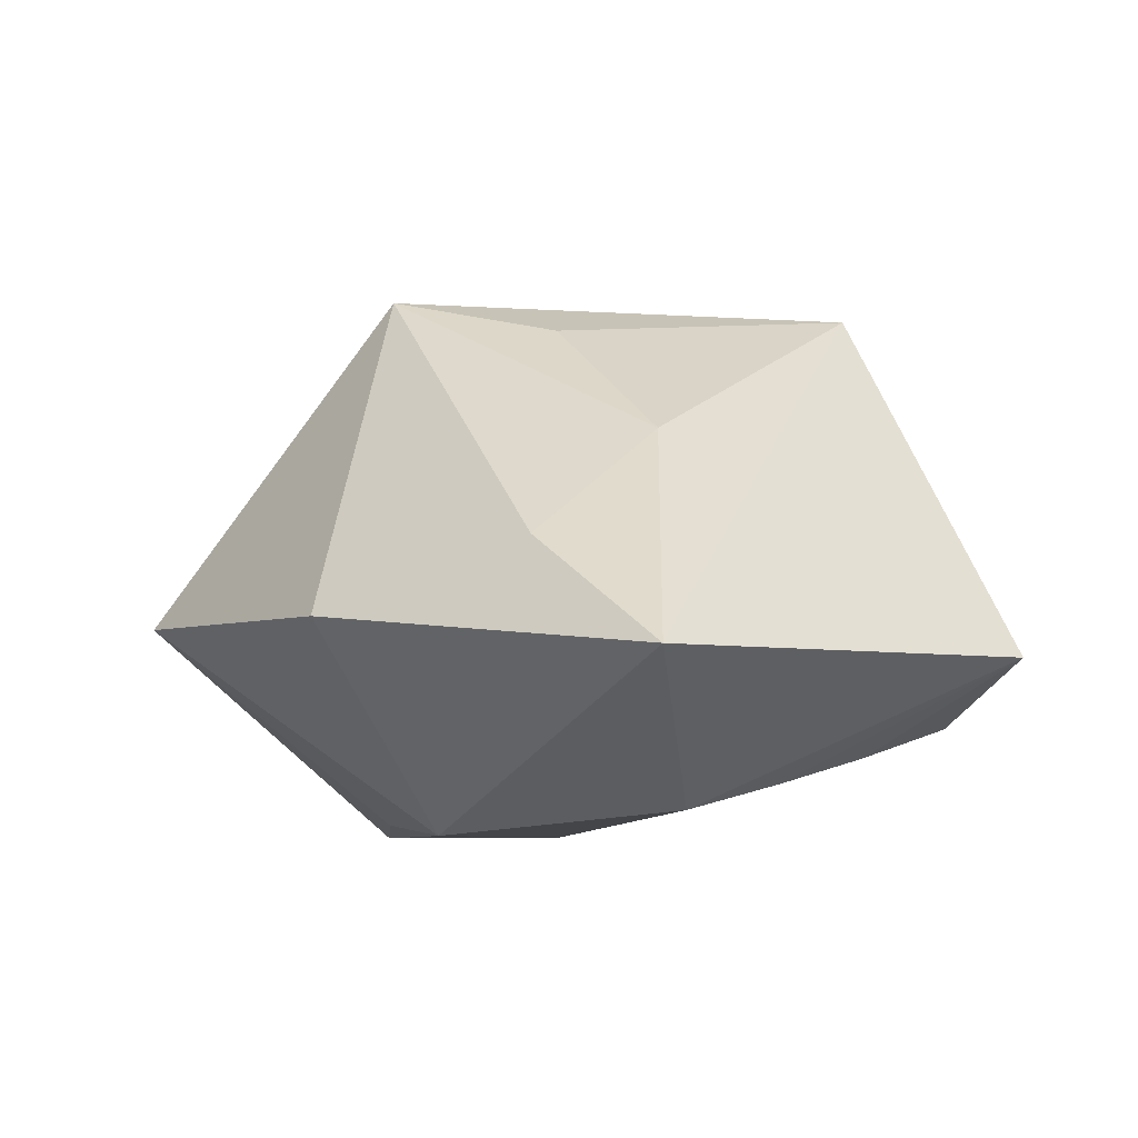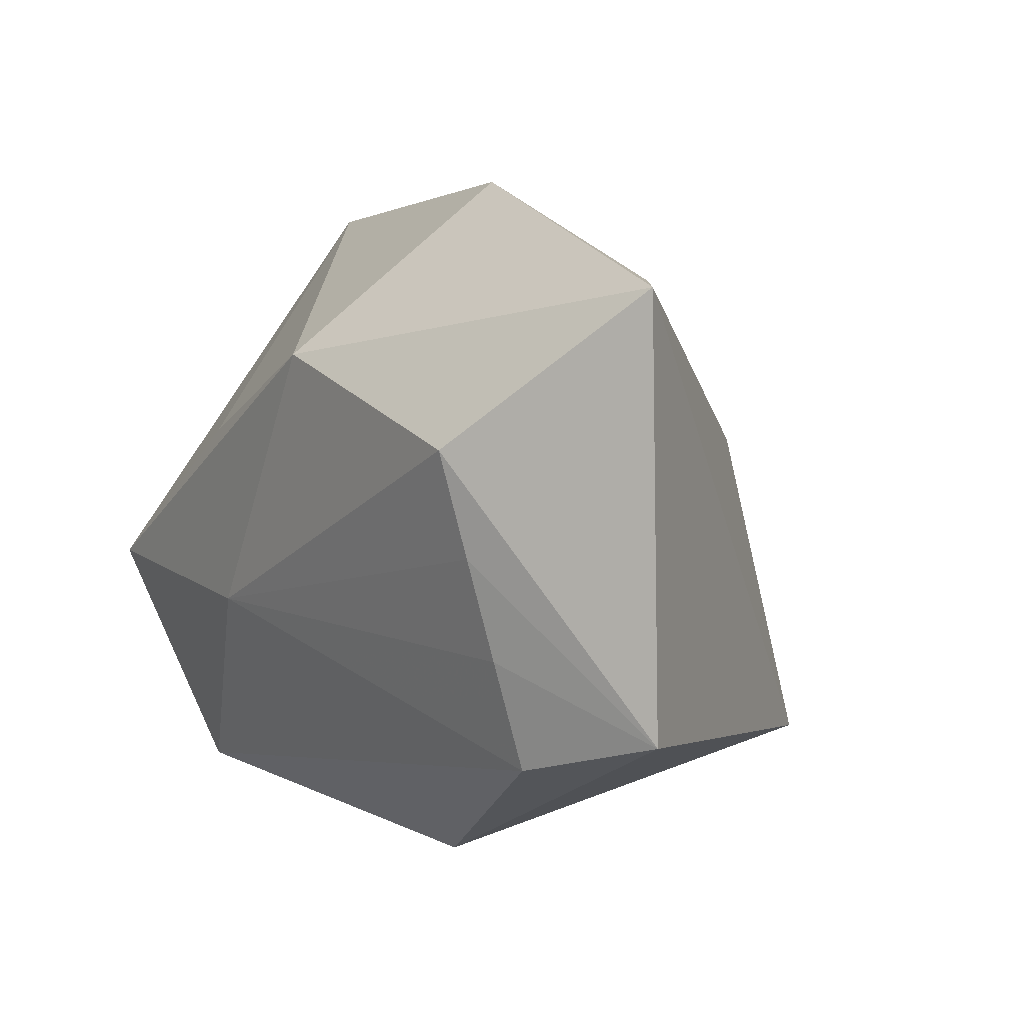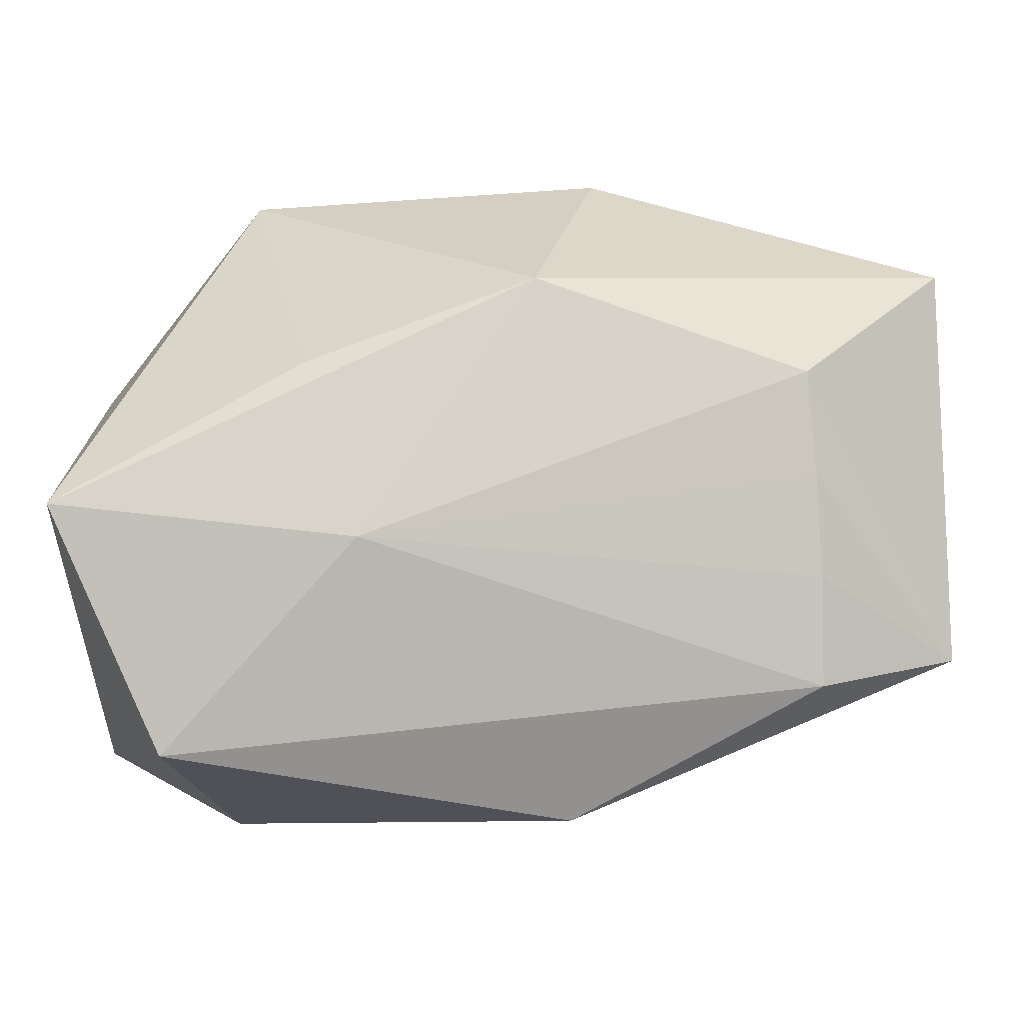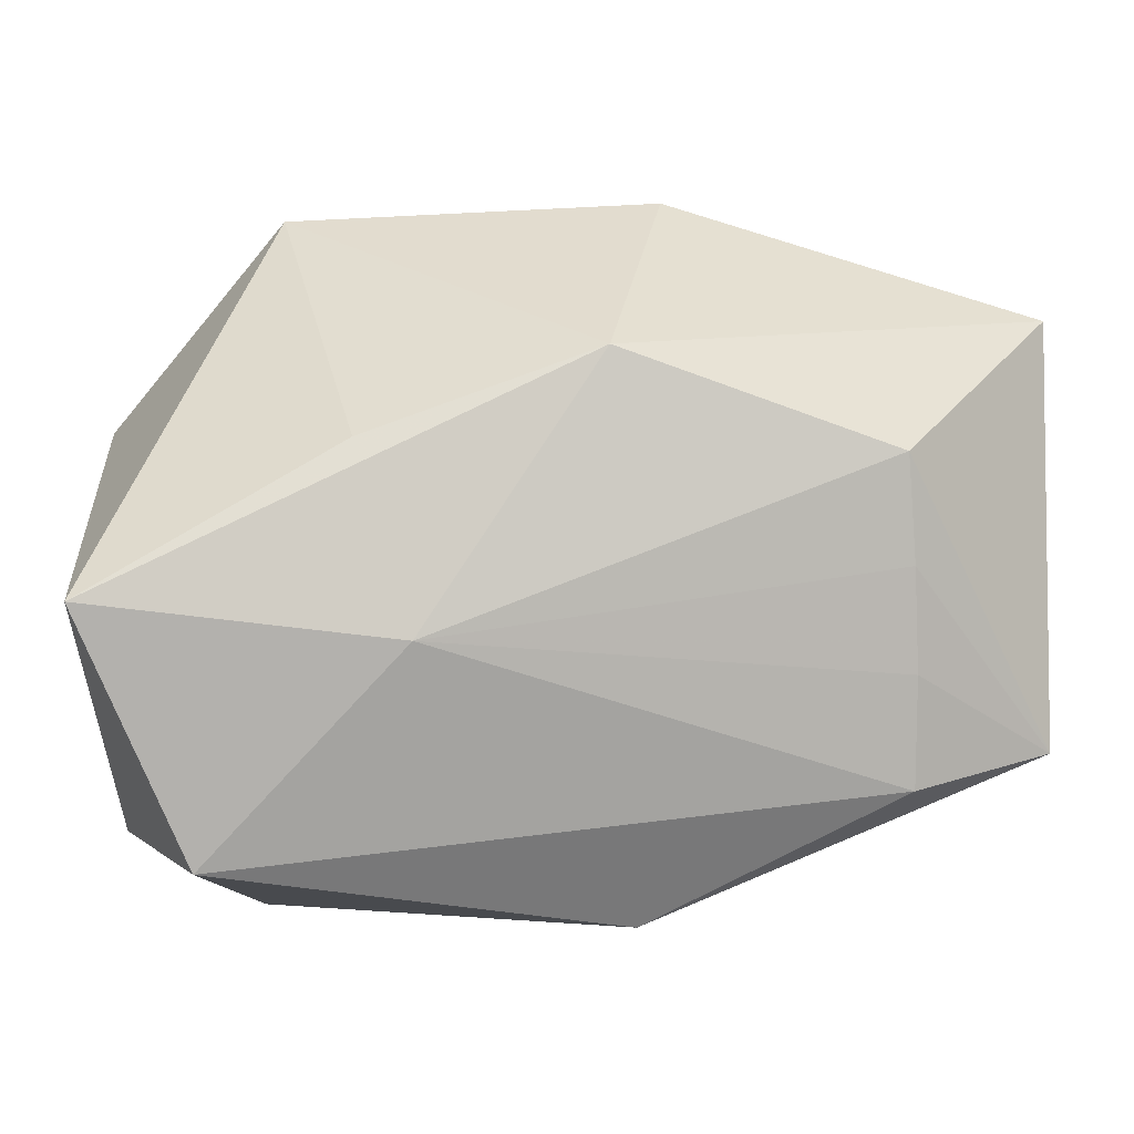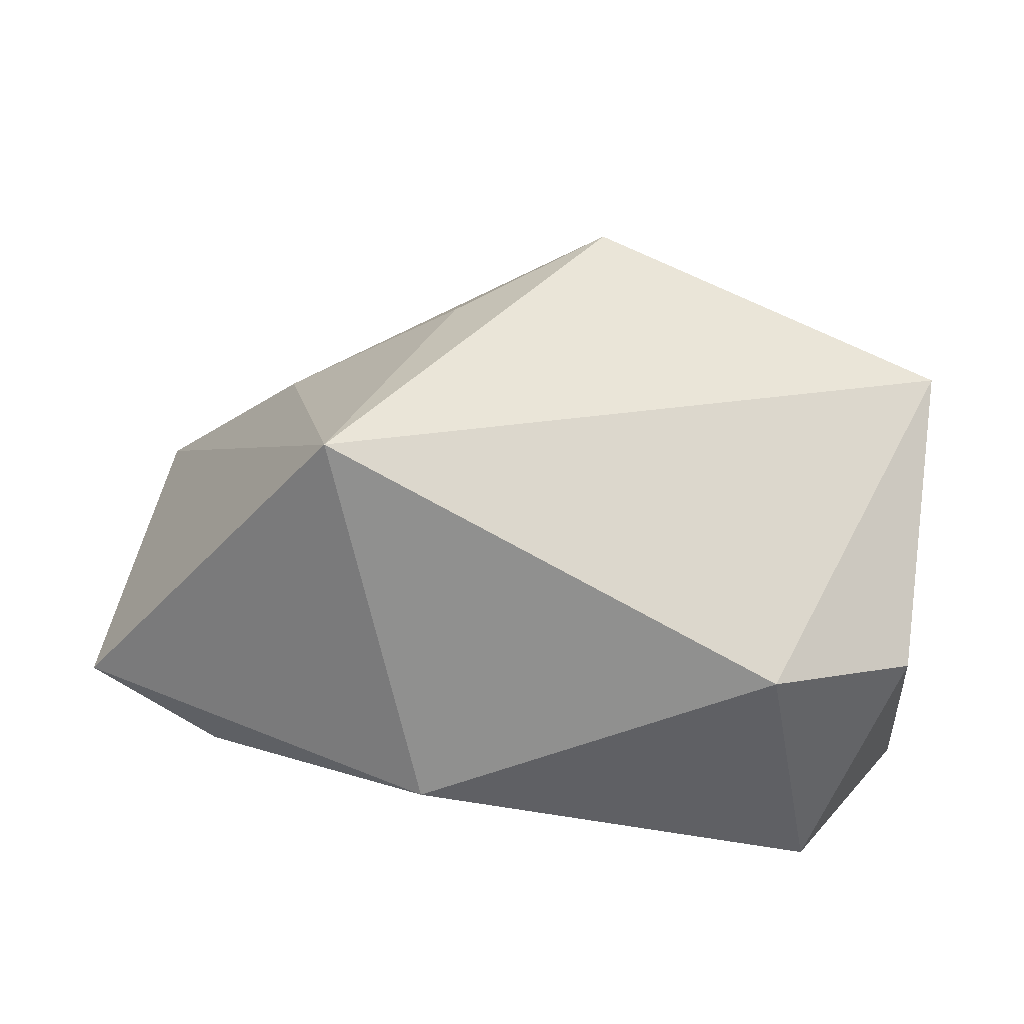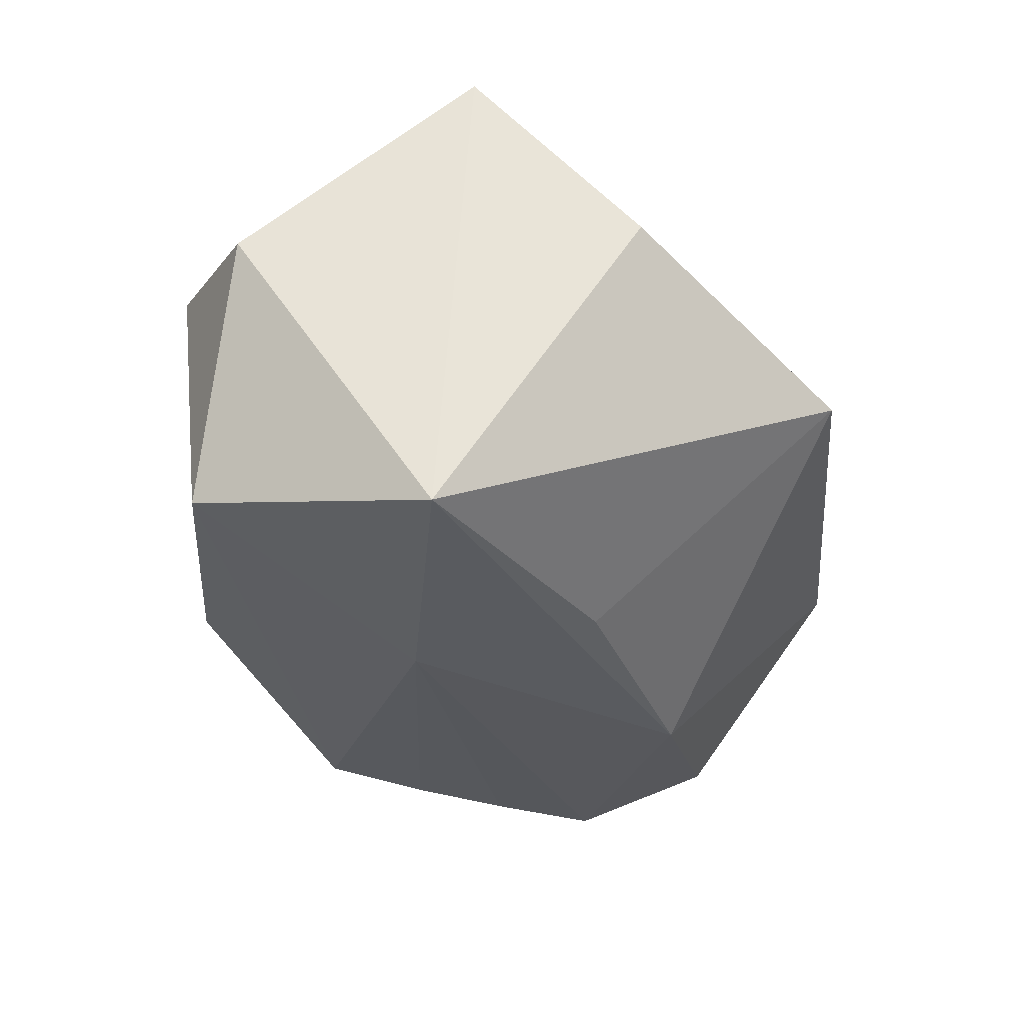
<metadata>
{"format":"obj","ext":"obj","renderer":"f3d","projection":"perspective","resolution":1024,"background":"white","views":[{"elev":-6.7,"azim":-125.4,"up":"+Z"},{"elev":3.5,"azim":-120.3,"up":"+Y"},{"elev":-14.4,"azim":-179.9,"up":"+Y"},{"elev":-6.0,"azim":176.9,"up":"+Y"},{"elev":38.7,"azim":5.9,"up":"+Z"},{"elev":-32.4,"azim":91.3,"up":"+Z"}]}
</metadata>
<code>
v -0.01117 0.03062 -0.004311
v 0.003118 0.01499 0.02443
v -0.008886 -0.02714 -0.0068
v 0.03337 -0.003335 -0.02063
v -0.02966 -0.01672 -0.01219
v -0.02551 0.008743 0.01018
v -0.02954 -0.008035 -0.01469
v -0.02736 0.02174 0.000886
v -0.04132 -0.01369 -0.007351
v -0.04132 0.02055 -0.007956
v 0.01906 0.02902 -0.003038
v -0.02831 0.008377 -0.0188
v 0.02056 -0.02574 0.007798
v -0.02906 -3.1e-07 -0.01678
v 0.0334 0.01294 0.005101
v -0.005902 0.01587 -0.02063
v 0.008411 -0.006058 -0.02063
v -0.01734 -0.01757 0.02323
v 0.0317 -0.01973 0.005384
v 0.03268 -0.0006059 0.02134
v 0.02444 -0.0229 -0.01495
v 0.01293 0.008984 -0.0196
v -0.009664 0.007035 0.02077
f 4 20 19
f 4 11 15
f 15 20 4
f 11 20 15
f 18 20 2
f 2 20 11
f 18 10 9
f 22 11 4
f 4 16 22
f 22 16 11
f 1 16 10
f 11 16 1
f 1 2 11
f 17 16 4
f 10 16 12
f 12 9 10
f 16 17 12
f 18 9 3
f 3 9 5
f 6 10 18
f 8 1 10
f 2 1 8
f 10 6 8
f 8 6 2
f 5 9 7
f 7 17 5
f 18 3 13
f 13 20 18
f 13 19 20
f 18 2 23
f 23 6 18
f 2 6 23
f 9 12 14
f 14 7 9
f 14 12 17
f 17 7 14
f 21 13 3
f 19 13 21
f 21 17 4
f 5 17 21
f 21 3 5
f 4 19 21

</code>
